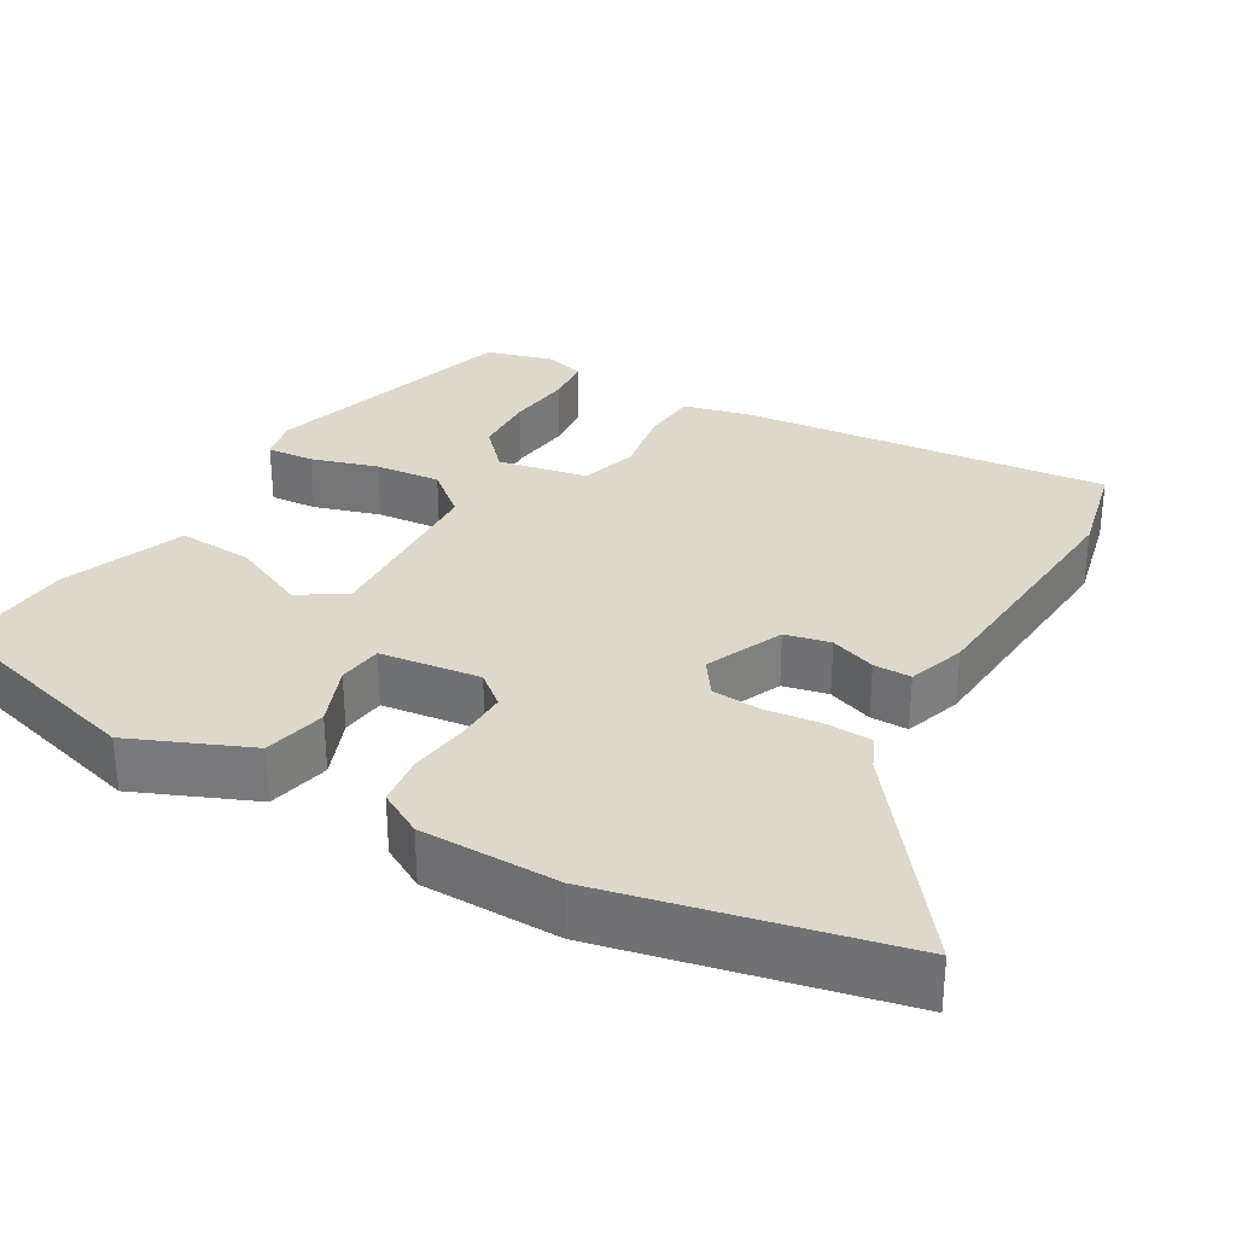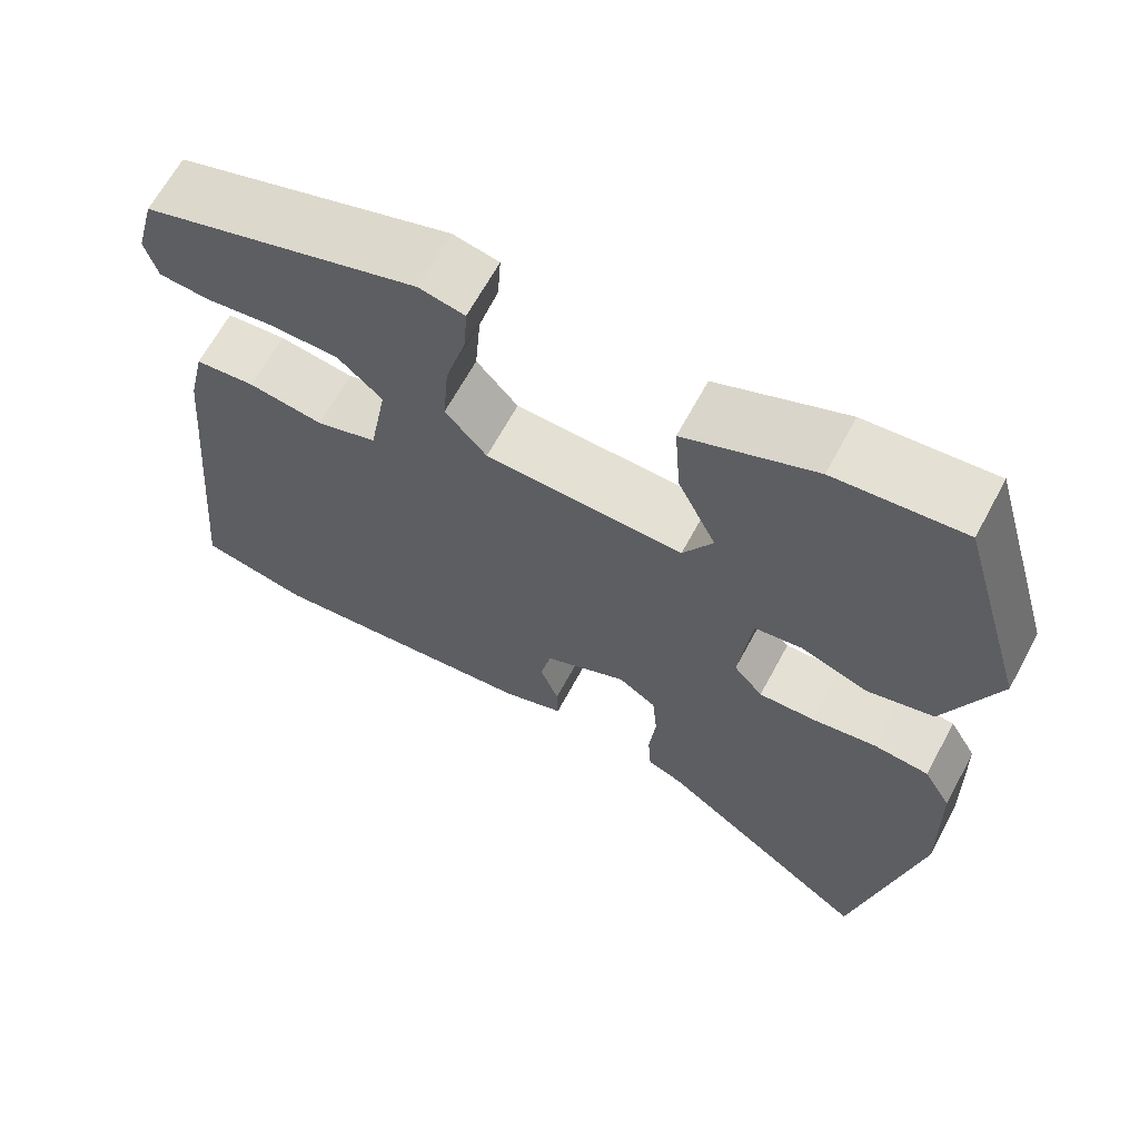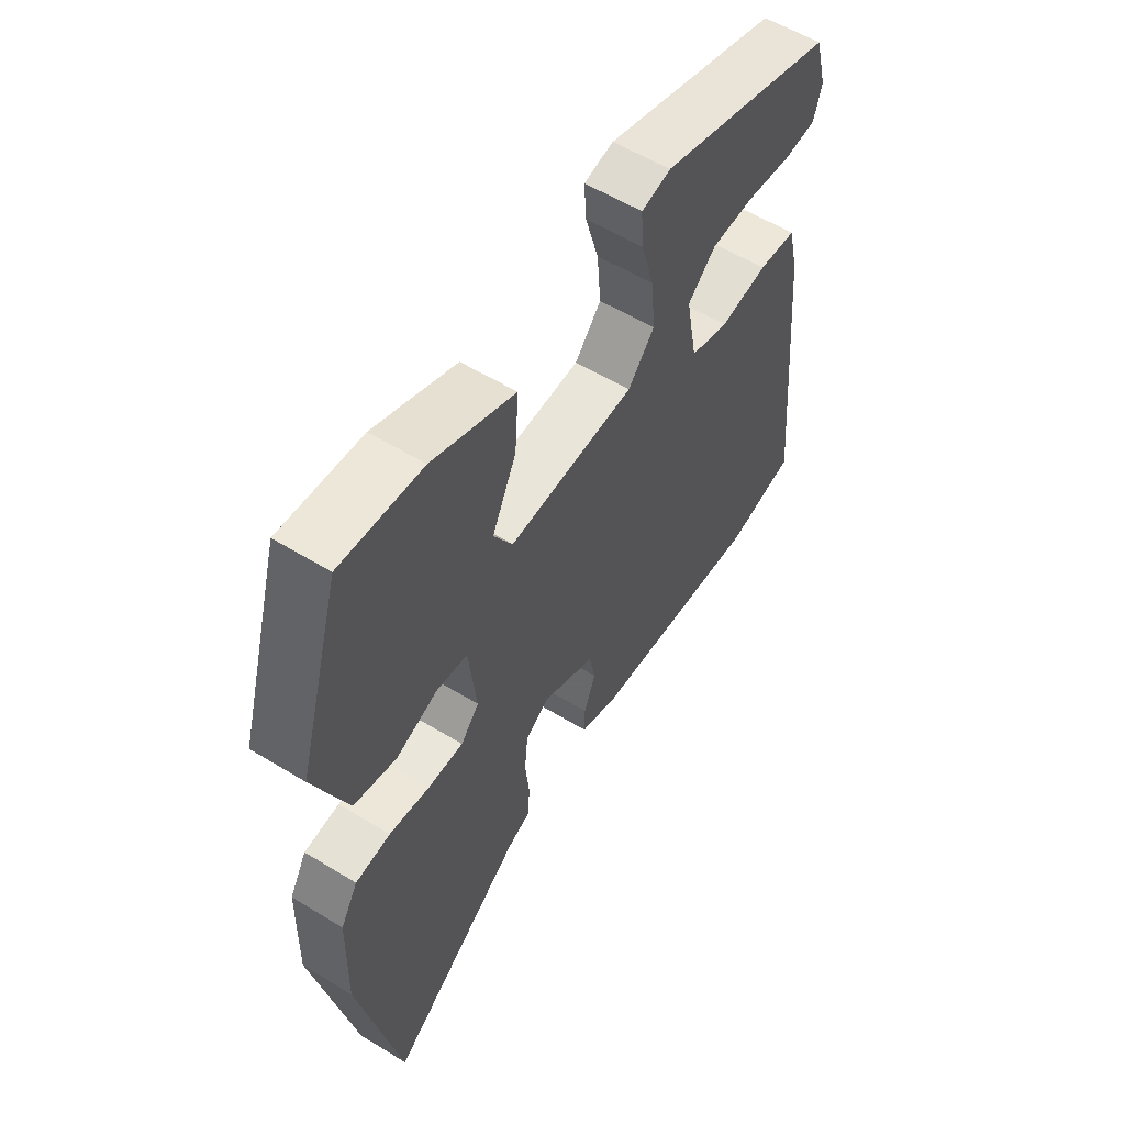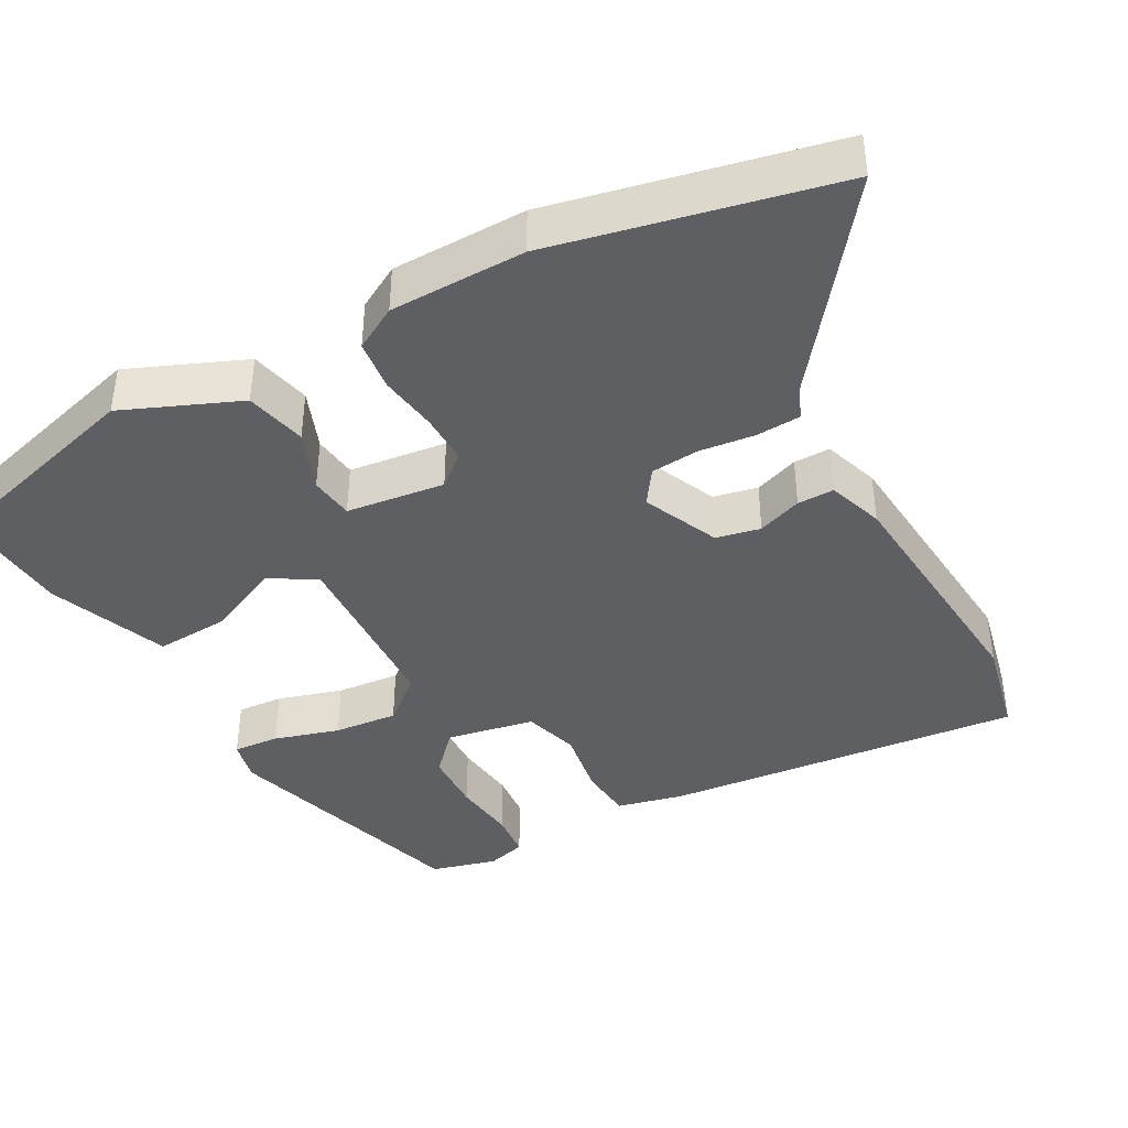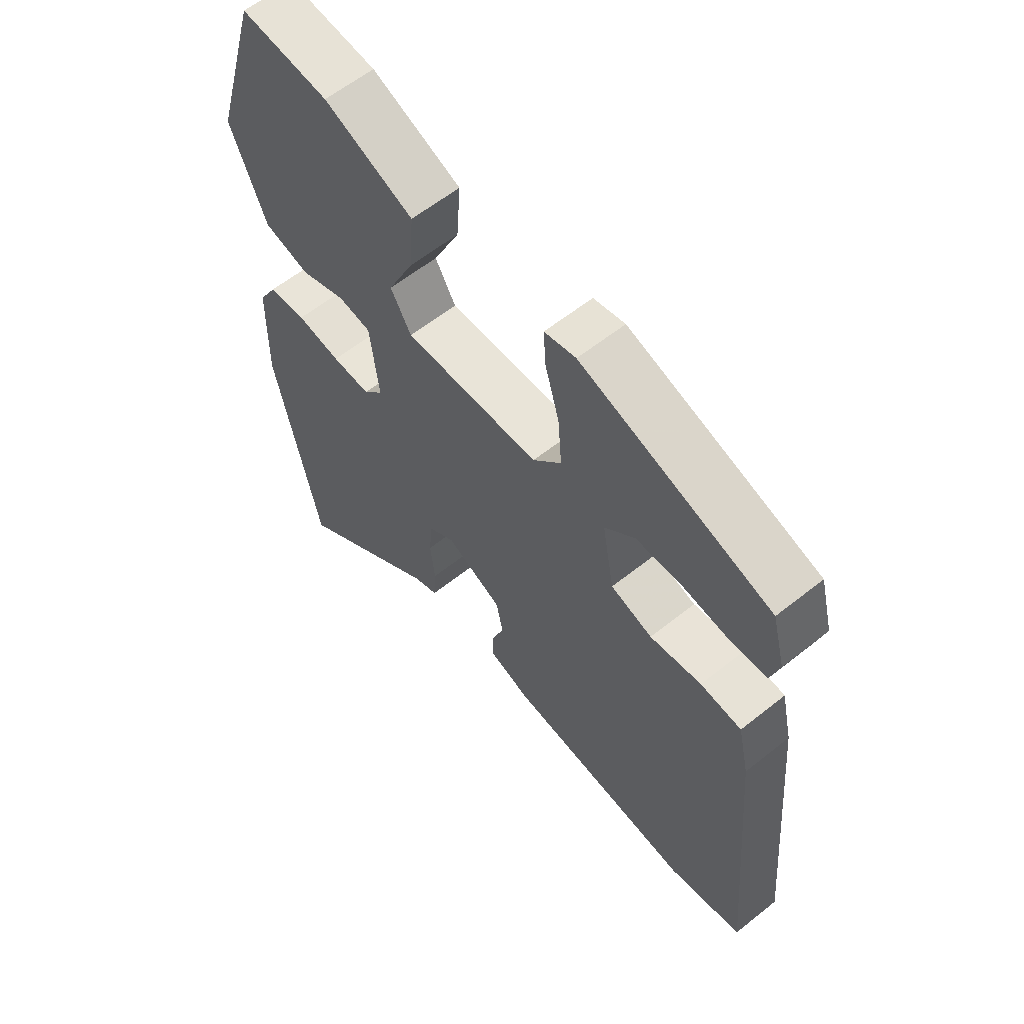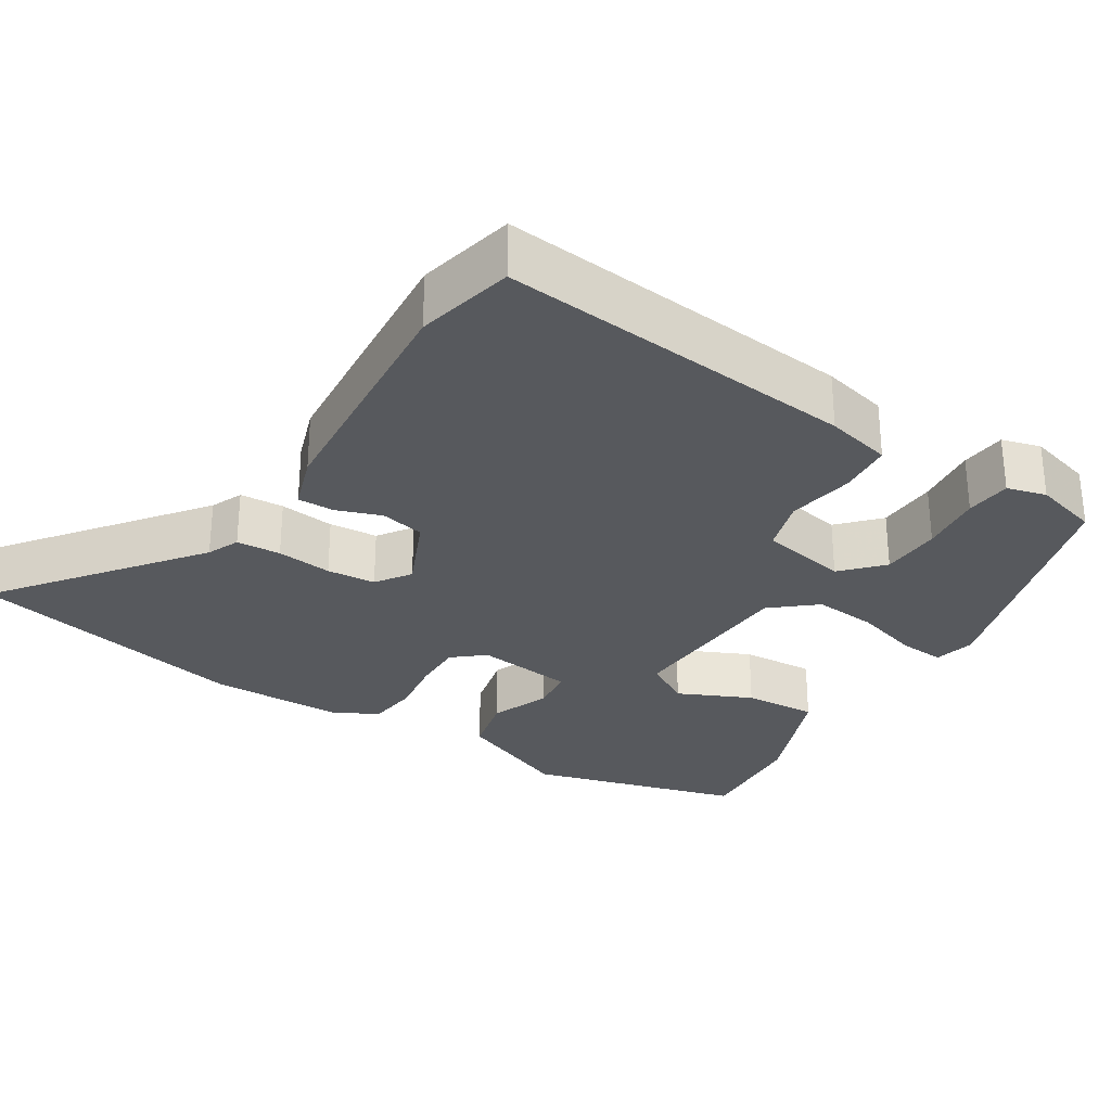
<metadata>
{"format":"obj","ext":"obj","renderer":"f3d","projection":"perspective","resolution":1024,"background":"white","views":[{"elev":31.1,"azim":119.2,"up":"+Y"},{"elev":65.4,"azim":28.3,"up":"+Z"},{"elev":57.3,"azim":122.4,"up":"+Z"},{"elev":-41.0,"azim":118.1,"up":"+Y"},{"elev":60.4,"azim":-129.2,"up":"+Z"},{"elev":-29.3,"azim":-122.9,"up":"+Y"}]}
</metadata>
<code>
v -0.385 0.07 -0.525
v -0.515 0.07 -0.497
v -0.472 0.07 -0.019
v -0.452 0.07 0.069
v -0.38 0.07 0.076
v -0.29 0.07 0.062
v -0.217 0.07 0.085
v -0.196 0.07 0.202
v -0.249 0.07 0.25
v -0.33 0.07 0.252
v -0.414 0.07 0.241
v -0.475 0.07 0.246
v -0.49 0.07 0.298
v -0.467 0.07 0.385
v -0.135 0.07 0.49
v -0.08 0.07 0.478
v -0.084 0.07 0.417
v -0.109 0.07 0.33
v -0.116 0.07 0.245
v -0.066 0.07 0.187
v 0.173 0.07 0.179
v 0.209 0.07 0.241
v 0.163 0.07 0.338
v 0.156 0.07 0.436
v 0.313 0.07 0.5
v 0.468 0.07 0.514
v 0.55 0.07 0.233
v 0.487 0.07 0.078
v 0.406 0.07 0.058
v 0.326 0.07 0.088
v 0.268 0.07 0.08
v 0.253 0.07 -0.051
v 0.288 0.07 -0.092
v 0.356 0.07 -0.09
v 0.433 0.07 -0.078
v 0.5 0.07 -0.085
v 0.533 0.07 -0.142
v 0.537 0.07 -0.322
v 0.459 0.07 -0.697
v 0.199 0.07 -0.502
v 0.156 0.07 -0.484
v 0.152 0.07 -0.425
v 0.16 0.07 -0.351
v 0.154 0.07 -0.286
v 0.108 0.07 -0.255
v 0.008 0.07 -0.301
v -0.004 0.07 -0.36
v 0.018 0.07 -0.419
v 0.019 0.07 -0.468
v -0.055 0.07 -0.494
v -0.385 0 -0.525
v -0.515 0 -0.497
v -0.472 0 -0.019
v -0.452 0 0.069
v -0.38 0 0.076
v -0.29 0 0.062
v -0.217 0 0.085
v -0.196 0 0.202
v -0.249 0 0.25
v -0.33 0 0.252
v -0.414 0 0.241
v -0.475 0 0.246
v -0.49 0 0.298
v -0.467 0 0.385
v -0.135 0 0.49
v -0.08 0 0.478
v -0.084 0 0.417
v -0.109 0 0.33
v -0.116 0 0.245
v -0.066 0 0.187
v 0.173 0 0.179
v 0.209 0 0.241
v 0.163 0 0.338
v 0.156 0 0.436
v 0.313 0 0.5
v 0.468 0 0.514
v 0.55 0 0.233
v 0.487 0 0.078
v 0.406 0 0.058
v 0.326 0 0.088
v 0.268 0 0.08
v 0.253 0 -0.051
v 0.288 0 -0.092
v 0.356 0 -0.09
v 0.433 0 -0.078
v 0.5 0 -0.085
v 0.533 0 -0.142
v 0.537 0 -0.322
v 0.459 0 -0.697
v 0.199 0 -0.502
v 0.156 0 -0.484
v 0.152 0 -0.425
v 0.16 0 -0.351
v 0.154 0 -0.286
v 0.108 0 -0.255
v 0.008 0 -0.301
v -0.004 0 -0.36
v 0.018 0 -0.419
v 0.019 0 -0.468
v -0.055 0 -0.494
f 47 48 49 50
f 46 47 50 1
f 40 41 42 43
f 40 43 44
f 39 40 44
f 38 39 44
f 37 38 44 45
f 34 35 36 37
f 33 34 37 45
f 27 28 29 30
f 27 30 31
f 26 27 31
f 25 26 31
f 22 23 24 25
f 22 25 31 32
f 15 16 17 18
f 15 18 19
f 14 15 19
f 10 11 12 13
f 9 10 13 14
f 3 4 5 6
f 3 6 7
f 46 1 2 3
f 46 3 7
f 32 33 45 46
f 21 22 32 46
f 20 21 46 7
f 9 14 19 20
f 8 9 20
f 7 8 20
f 100 99 98 97
f 51 100 97 96
f 93 92 91 90
f 94 93 90
f 94 90 89
f 94 89 88
f 95 94 88 87
f 87 86 85 84
f 95 87 84 83
f 80 79 78 77
f 81 80 77
f 81 77 76
f 81 76 75
f 75 74 73 72
f 82 81 75 72
f 68 67 66 65
f 69 68 65
f 69 65 64
f 63 62 61 60
f 64 63 60 59
f 56 55 54 53
f 57 56 53
f 53 52 51 96
f 57 53 96
f 96 95 83 82
f 96 82 72 71
f 57 96 71 70
f 70 69 64 59
f 70 59 58
f 70 58 57
f 1 51 52 2
f 2 52 53 3
f 3 53 54 4
f 4 54 55 5
f 5 55 56 6
f 6 56 57 7
f 7 57 58 8
f 8 58 59 9
f 9 59 60 10
f 10 60 61 11
f 11 61 62 12
f 12 62 63 13
f 13 63 64 14
f 14 64 65 15
f 15 65 66 16
f 16 66 67 17
f 17 67 68 18
f 18 68 69 19
f 19 69 70 20
f 20 70 71 21
f 21 71 72 22
f 22 72 73 23
f 23 73 74 24
f 24 74 75 25
f 25 75 76 26
f 26 76 77 27
f 27 77 78 28
f 28 78 79 29
f 29 79 80 30
f 30 80 81 31
f 31 81 82 32
f 32 82 83 33
f 33 83 84 34
f 34 84 85 35
f 35 85 86 36
f 36 86 87 37
f 37 87 88 38
f 38 88 89 39
f 39 89 90 40
f 40 90 91 41
f 41 91 92 42
f 42 92 93 43
f 43 93 94 44
f 44 94 95 45
f 45 95 96 46
f 46 96 97 47
f 47 97 98 48
f 48 98 99 49
f 49 99 100 50
f 50 100 51 1

</code>
